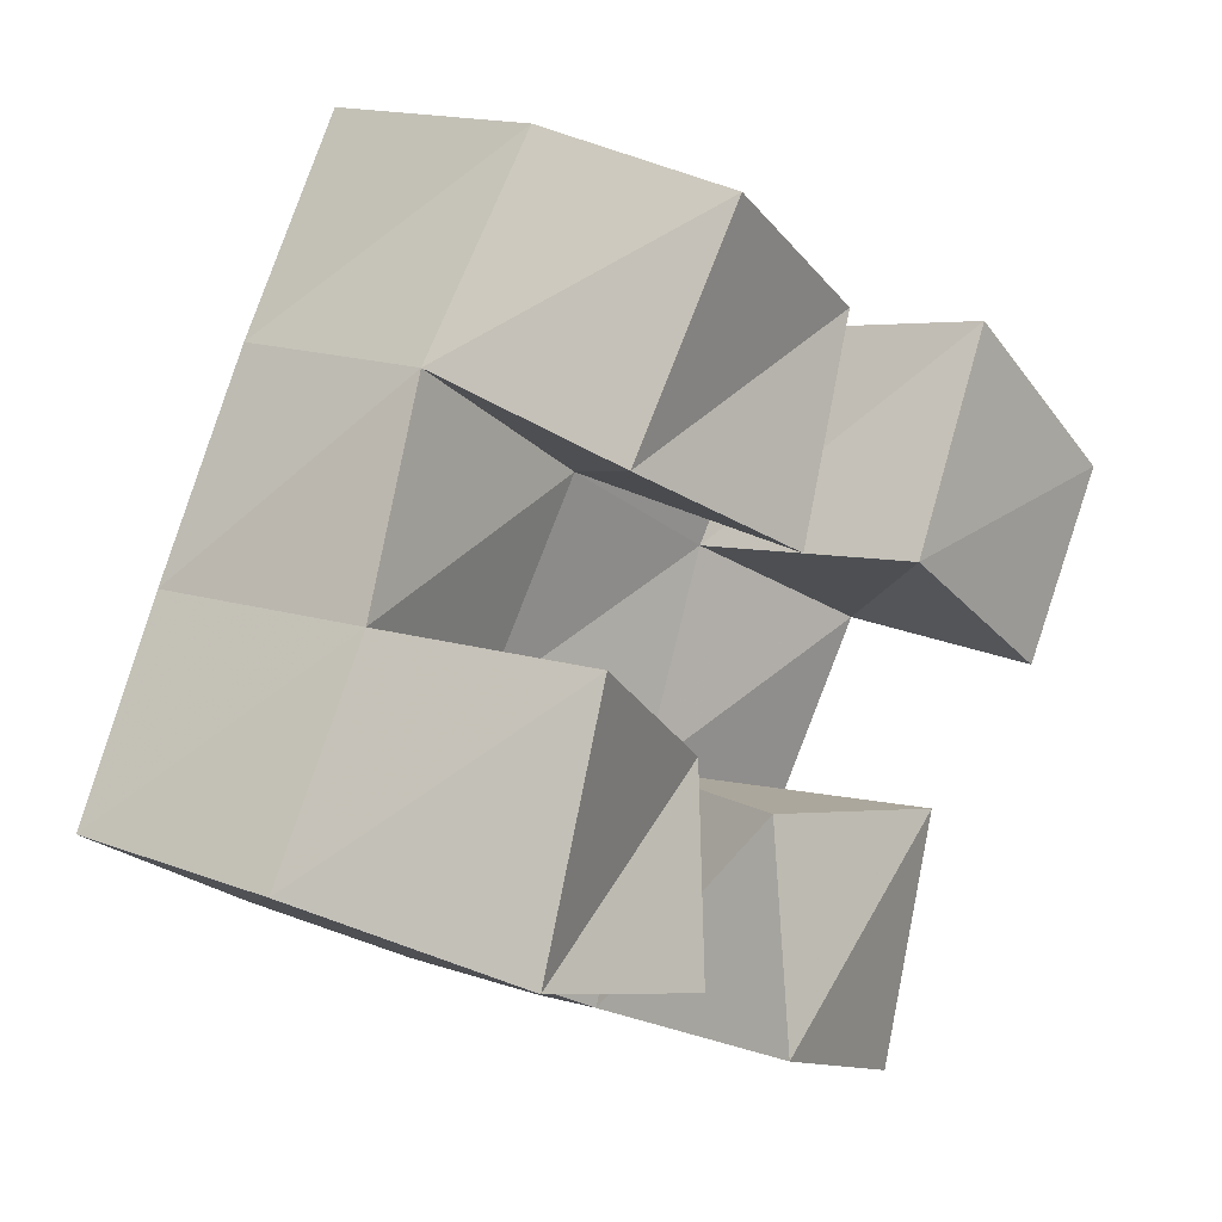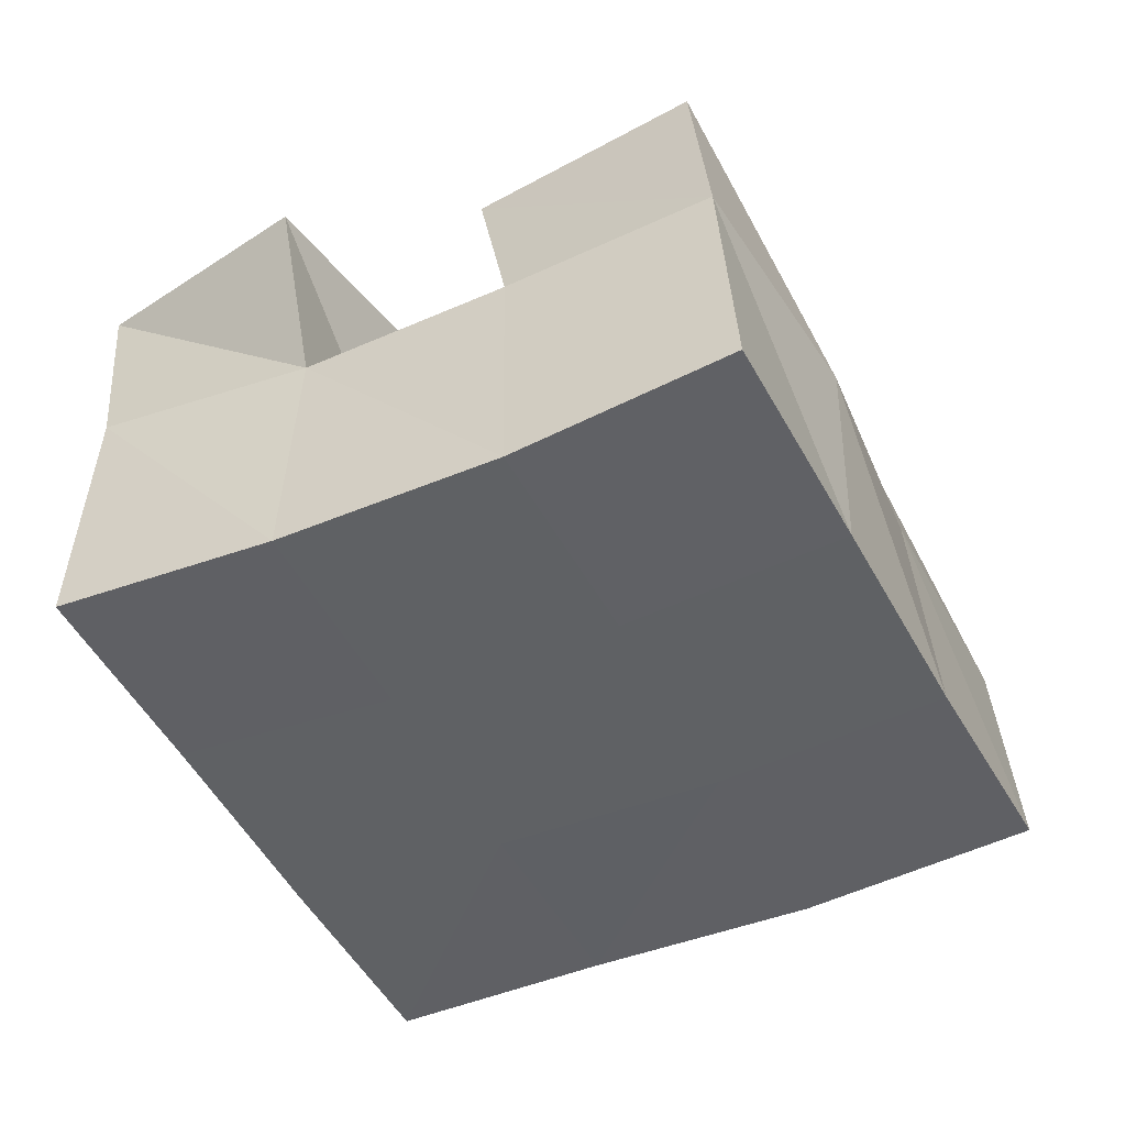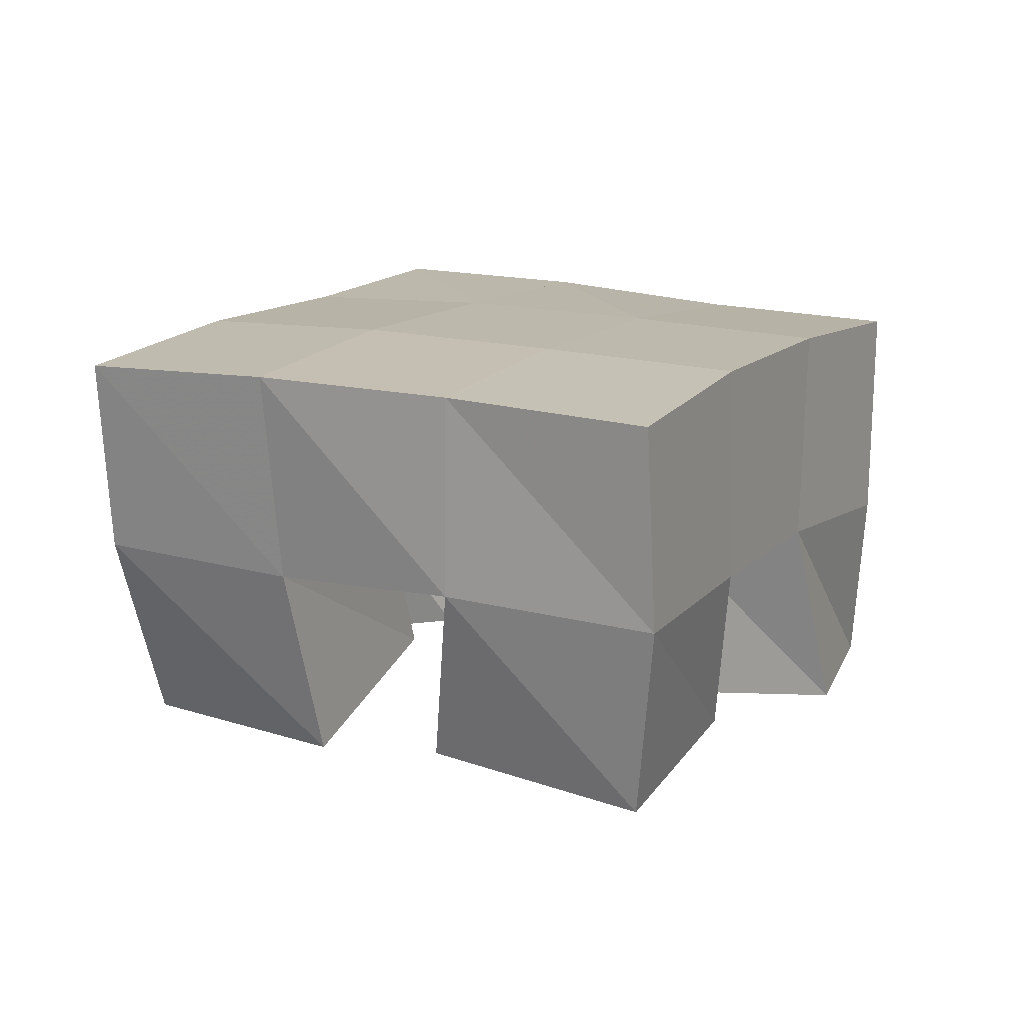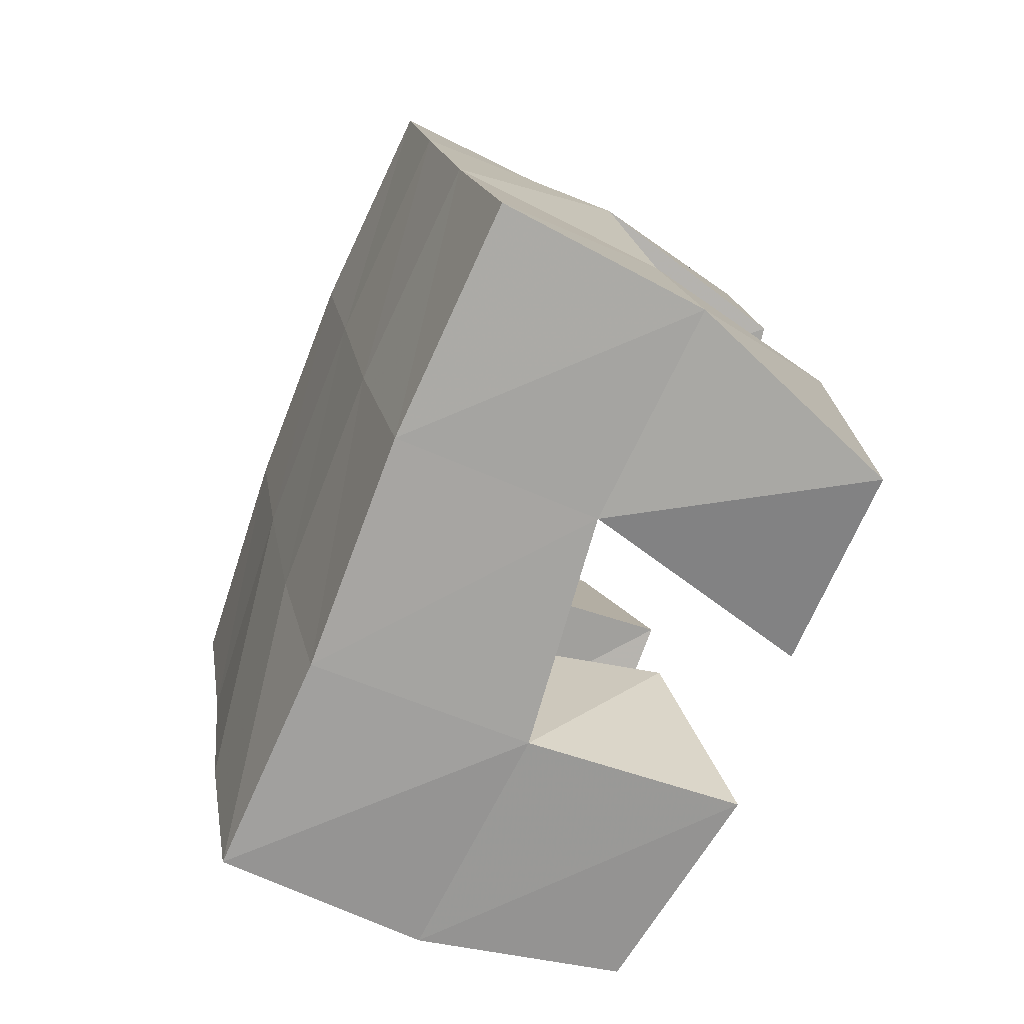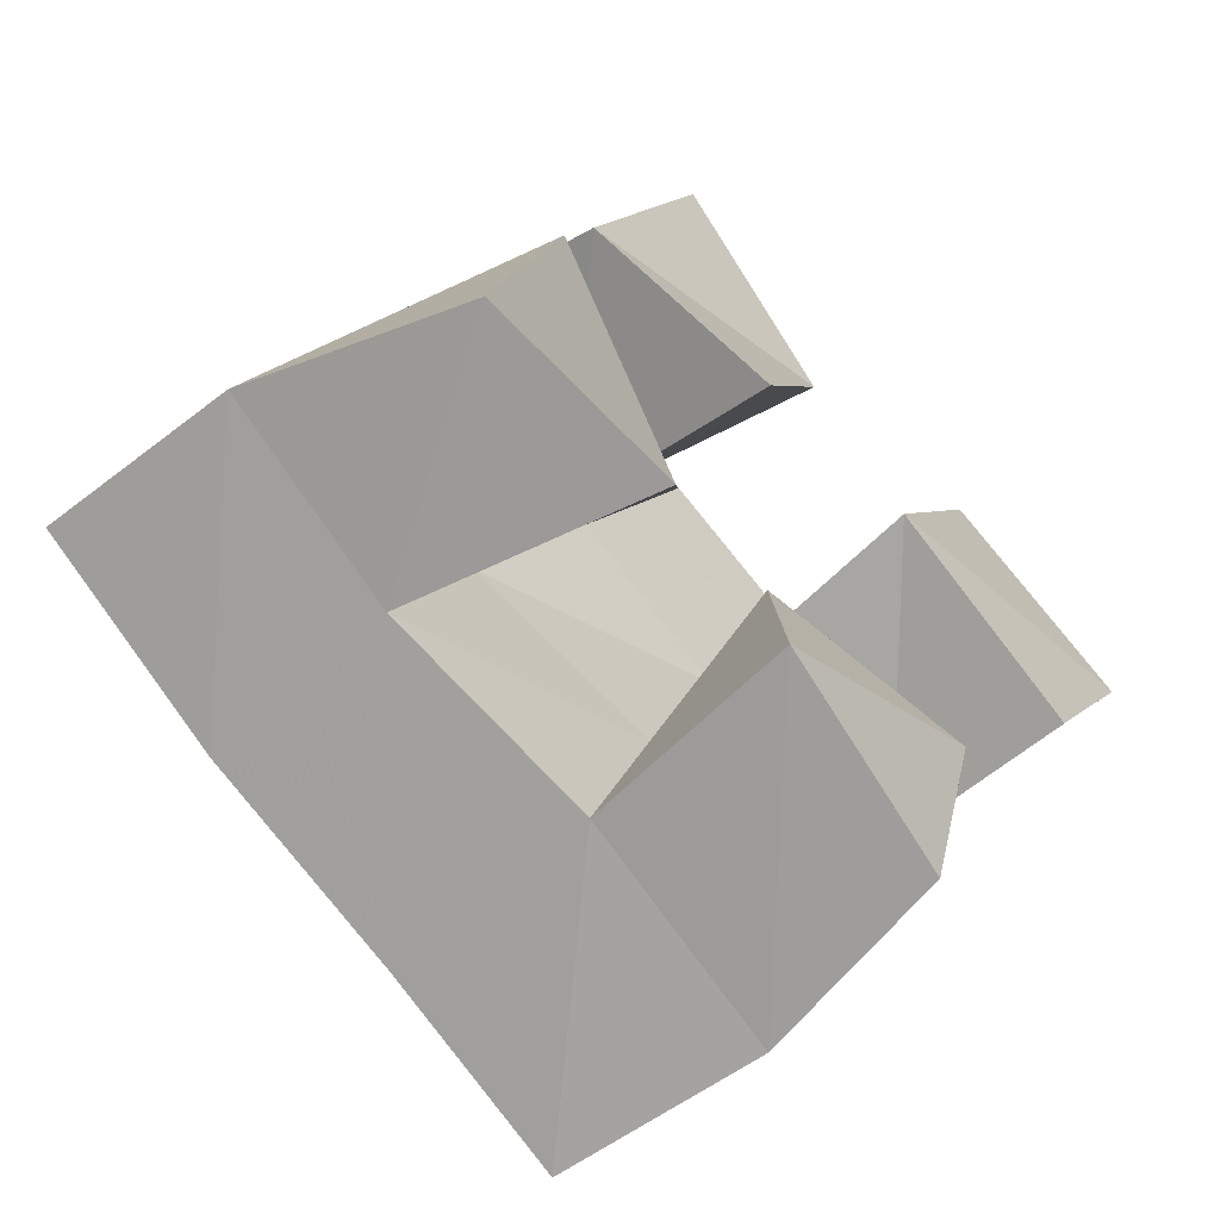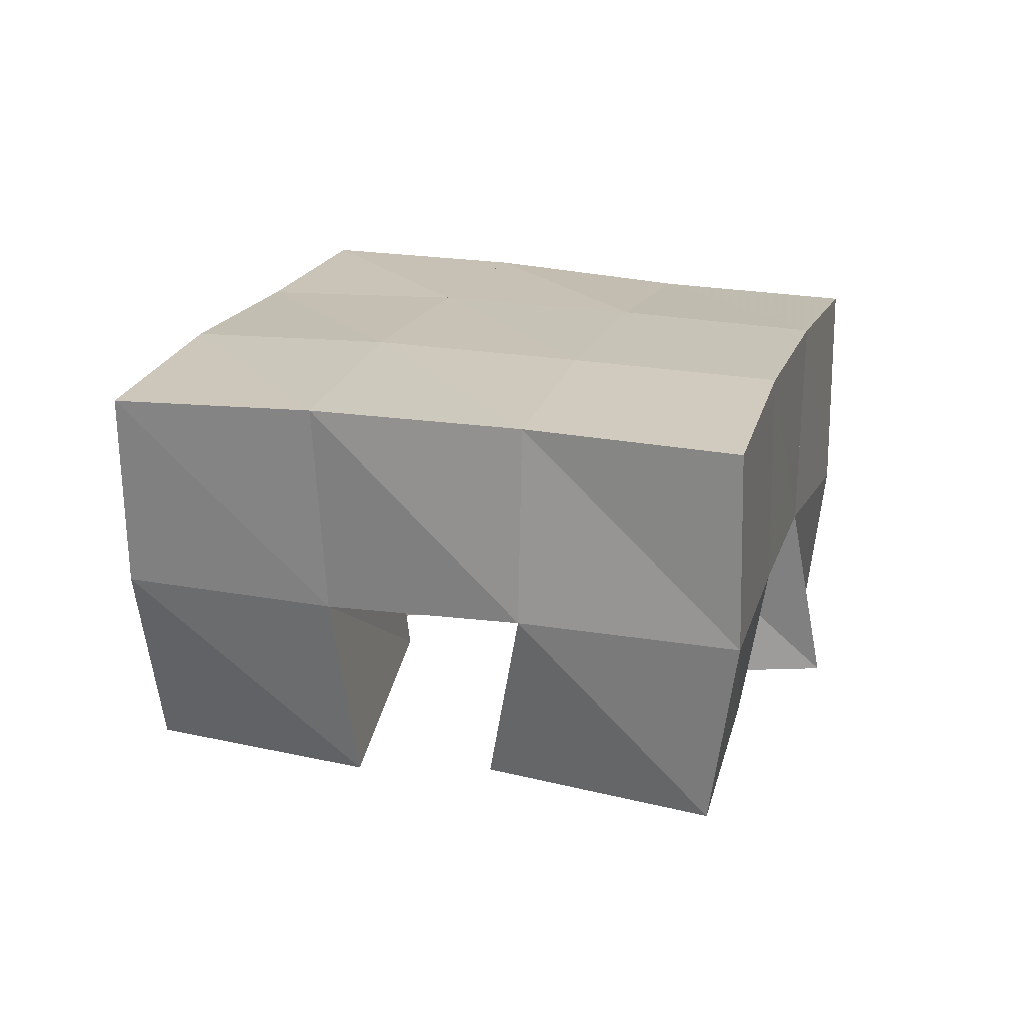
<metadata>
{"format":"obj","ext":"obj","renderer":"f3d","projection":"perspective","resolution":1024,"background":"white","views":[{"elev":10.3,"azim":-48.9,"up":"+Z"},{"elev":45.8,"azim":-178.2,"up":"+Z"},{"elev":13.1,"azim":-34.8,"up":"+Y"},{"elev":-49.2,"azim":-112.4,"up":"+Z"},{"elev":-59.6,"azim":-43.2,"up":"+Z"},{"elev":17.6,"azim":-47.4,"up":"+Y"}]}
</metadata>
<code>
v 2.898 0.1108 -0.2311
v 2.901 0.1574 -0.2336
v 2.911 0.1094 -0.1768
v 2.916 0.1554 -0.1874
v 2.852 0.1012 -0.2152
v 2.852 0.1515 -0.215
v 2.862 0.1136 -0.1693
v 2.87 0.1538 -0.1681
v 2.853 0.1 -0.1144
v 2.847 0.1524 -0.1028
v 2.877 0.1078 -0.0697
v 2.87 0.1496 -0.05641
v 2.809 0.1055 -0.09479
v 2.802 0.1503 -0.07865
v 2.834 0.1 -0.046
v 2.829 0.1473 -0.03423
v 2.824 0.1 -0.1943
v 2.805 0.1551 -0.1926
v 2.841 0.1152 -0.1541
v 2.827 0.1584 -0.1463
v 2.779 0.1 -0.1835
v 2.761 0.1497 -0.1715
v 2.797 0.1 -0.1284
v 2.784 0.1478 -0.1248
v 2.937 0.1023 -0.1489
v 2.935 0.1488 -0.1439
v 2.961 0.1035 -0.1088
v 2.956 0.1484 -0.0987
v 2.891 0.1 -0.1208
v 2.89 0.1554 -0.1231
v 2.92 0.1054 -0.07479
v 2.912 0.1508 -0.07823
v 2.893 0.2057 -0.2335
v 2.915 0.2047 -0.1877
v 2.849 0.2025 -0.2138
v 2.87 0.2042 -0.1677
v 2.802 0.2021 -0.191
v 2.824 0.2033 -0.1457
v 2.755 0.1975 -0.1668
v 2.778 0.1986 -0.1226
v 2.938 0.2012 -0.1437
v 2.892 0.2035 -0.1218
v 2.845 0.2024 -0.09928
v 2.801 0.198 -0.07654
v 2.959 0.1997 -0.1003
v 2.913 0.2017 -0.0779
v 2.868 0.2006 -0.05504
v 2.824 0.1957 -0.0314
f 1 2 4
f 3 1 4
f 2 6 8
f 4 2 8
f 6 5 7
f 8 6 7
f 5 1 3
f 7 5 3
f 8 7 3
f 4 8 3
f 2 1 5
f 6 2 5
f 9 10 12
f 11 9 12
f 10 14 16
f 12 10 16
f 14 13 15
f 16 14 15
f 13 9 11
f 15 13 11
f 16 15 11
f 12 16 11
f 10 9 13
f 14 10 13
f 17 18 20
f 19 17 20
f 18 22 24
f 20 18 24
f 22 21 23
f 24 22 23
f 21 17 19
f 23 21 19
f 24 23 19
f 20 24 19
f 18 17 21
f 22 18 21
f 25 26 28
f 27 25 28
f 26 30 32
f 28 26 32
f 30 29 31
f 32 30 31
f 29 25 27
f 31 29 27
f 32 31 27
f 28 32 27
f 26 25 29
f 30 26 29
f 2 33 34
f 4 2 34
f 33 35 36
f 34 33 36
f 35 6 8
f 36 35 8
f 6 2 4
f 8 6 4
f 36 8 4
f 34 36 4
f 33 2 6
f 35 33 6
f 6 35 36
f 8 6 36
f 35 37 38
f 36 35 38
f 37 18 20
f 38 37 20
f 18 6 8
f 20 18 8
f 38 20 8
f 36 38 8
f 35 6 18
f 37 35 18
f 18 37 38
f 20 18 38
f 37 39 40
f 38 37 40
f 39 22 24
f 40 39 24
f 22 18 20
f 24 22 20
f 40 24 20
f 38 40 20
f 37 18 22
f 39 37 22
f 4 34 41
f 26 4 41
f 34 36 42
f 41 34 42
f 36 8 30
f 42 36 30
f 8 4 26
f 30 8 26
f 42 30 26
f 41 42 26
f 34 4 8
f 36 34 8
f 8 36 42
f 30 8 42
f 36 38 43
f 42 36 43
f 38 20 10
f 43 38 10
f 20 8 30
f 10 20 30
f 43 10 30
f 42 43 30
f 36 8 20
f 38 36 20
f 20 38 43
f 10 20 43
f 38 40 44
f 43 38 44
f 40 24 14
f 44 40 14
f 24 20 10
f 14 24 10
f 44 14 10
f 43 44 10
f 38 20 24
f 40 38 24
f 26 41 45
f 28 26 45
f 41 42 46
f 45 41 46
f 42 30 32
f 46 42 32
f 30 26 28
f 32 30 28
f 46 32 28
f 45 46 28
f 41 26 30
f 42 41 30
f 30 42 46
f 32 30 46
f 42 43 47
f 46 42 47
f 43 10 12
f 47 43 12
f 10 30 32
f 12 10 32
f 47 12 32
f 46 47 32
f 42 30 10
f 43 42 10
f 10 43 47
f 12 10 47
f 43 44 48
f 47 43 48
f 44 14 16
f 48 44 16
f 14 10 12
f 16 14 12
f 48 16 12
f 47 48 12
f 43 10 14
f 44 43 14

</code>
